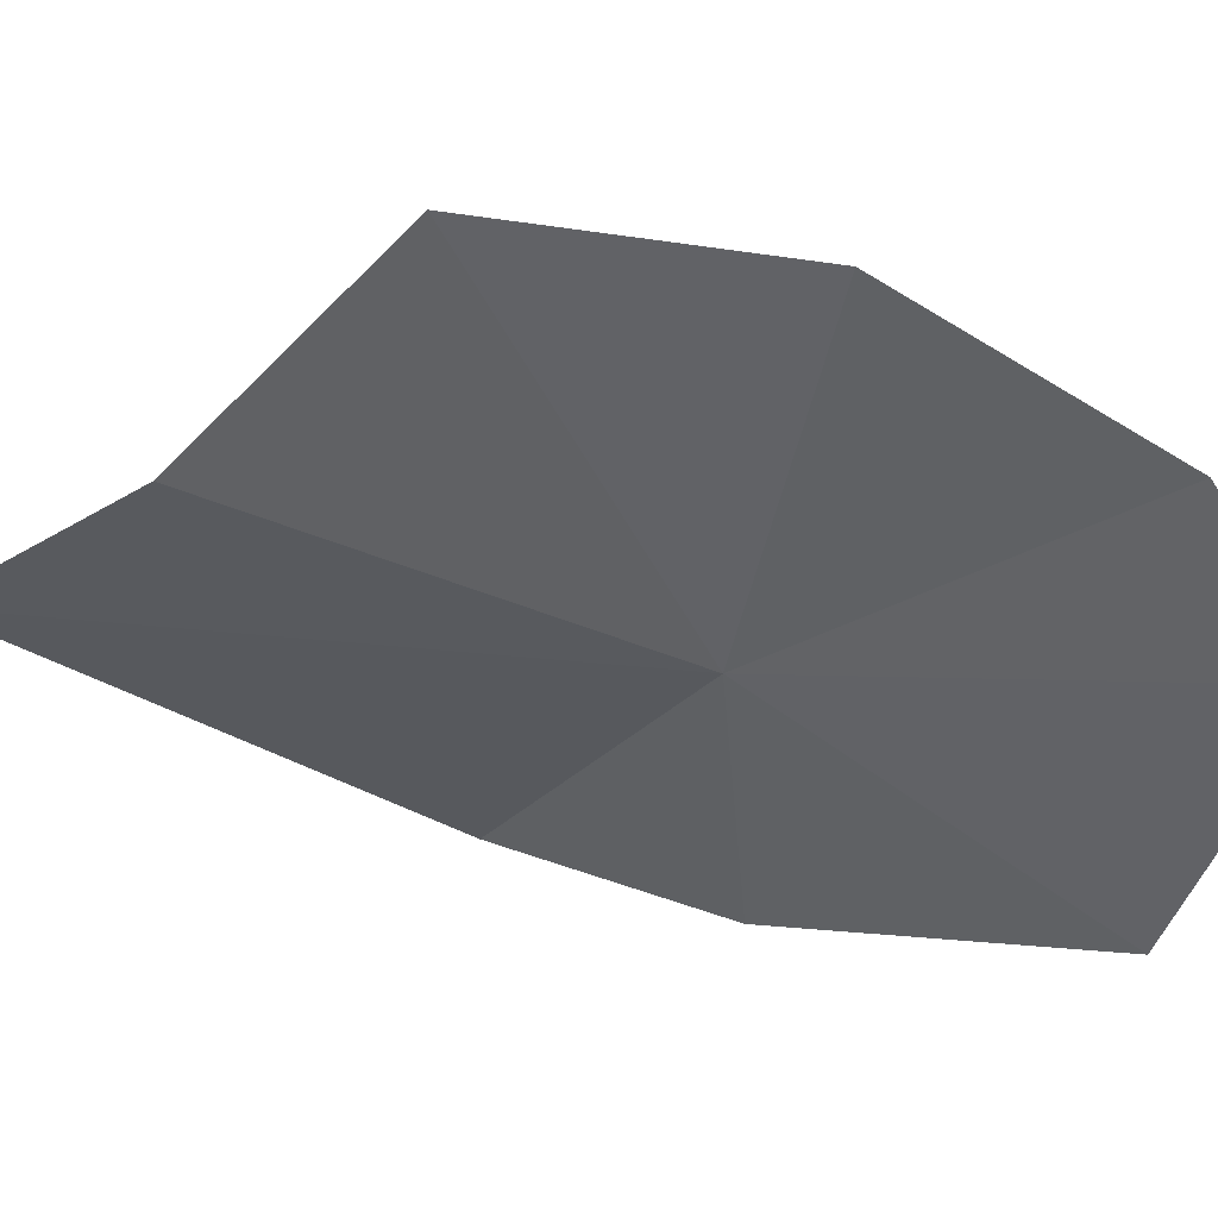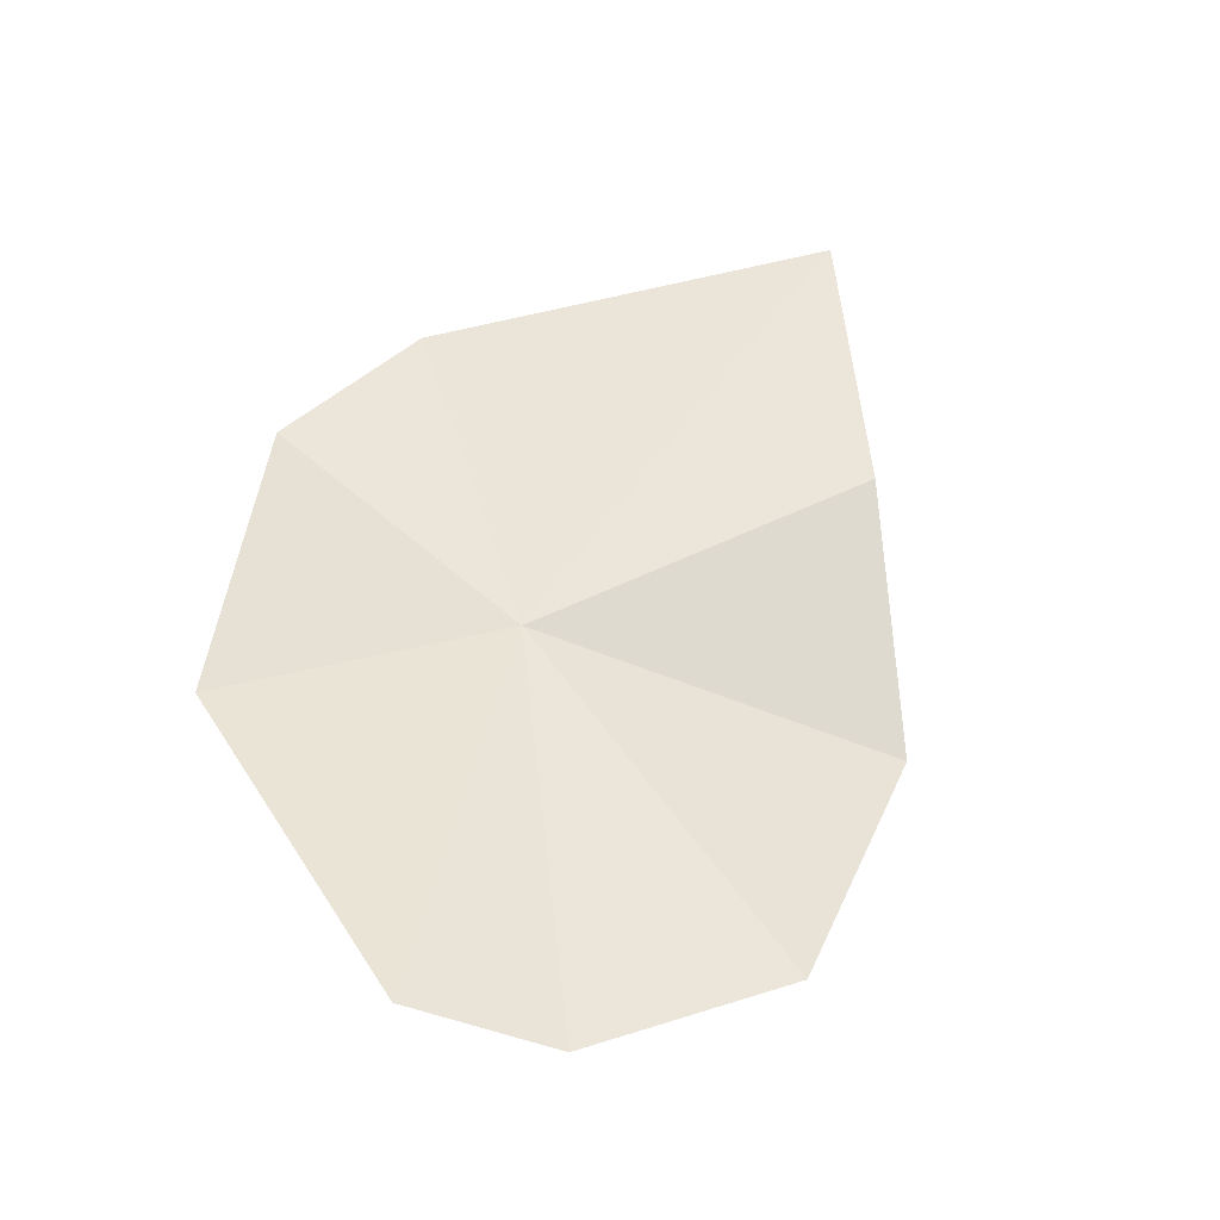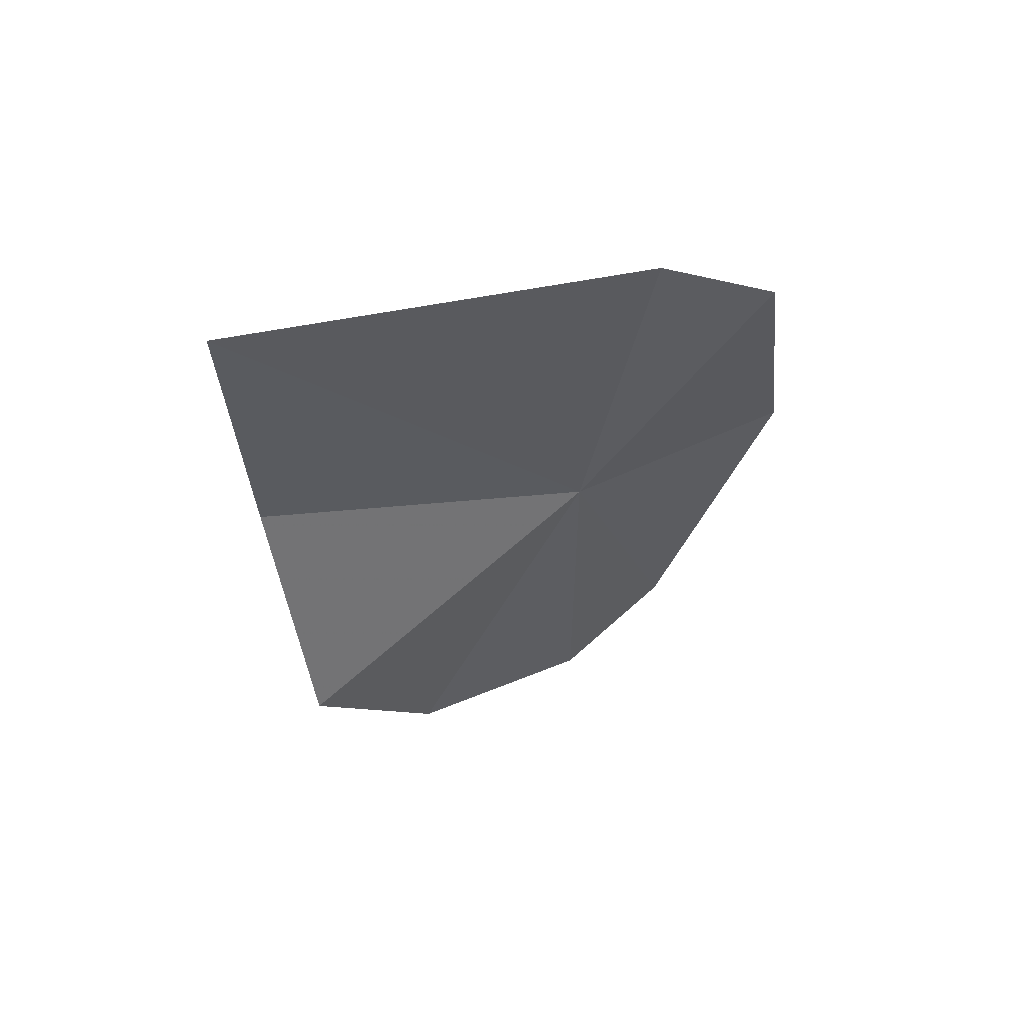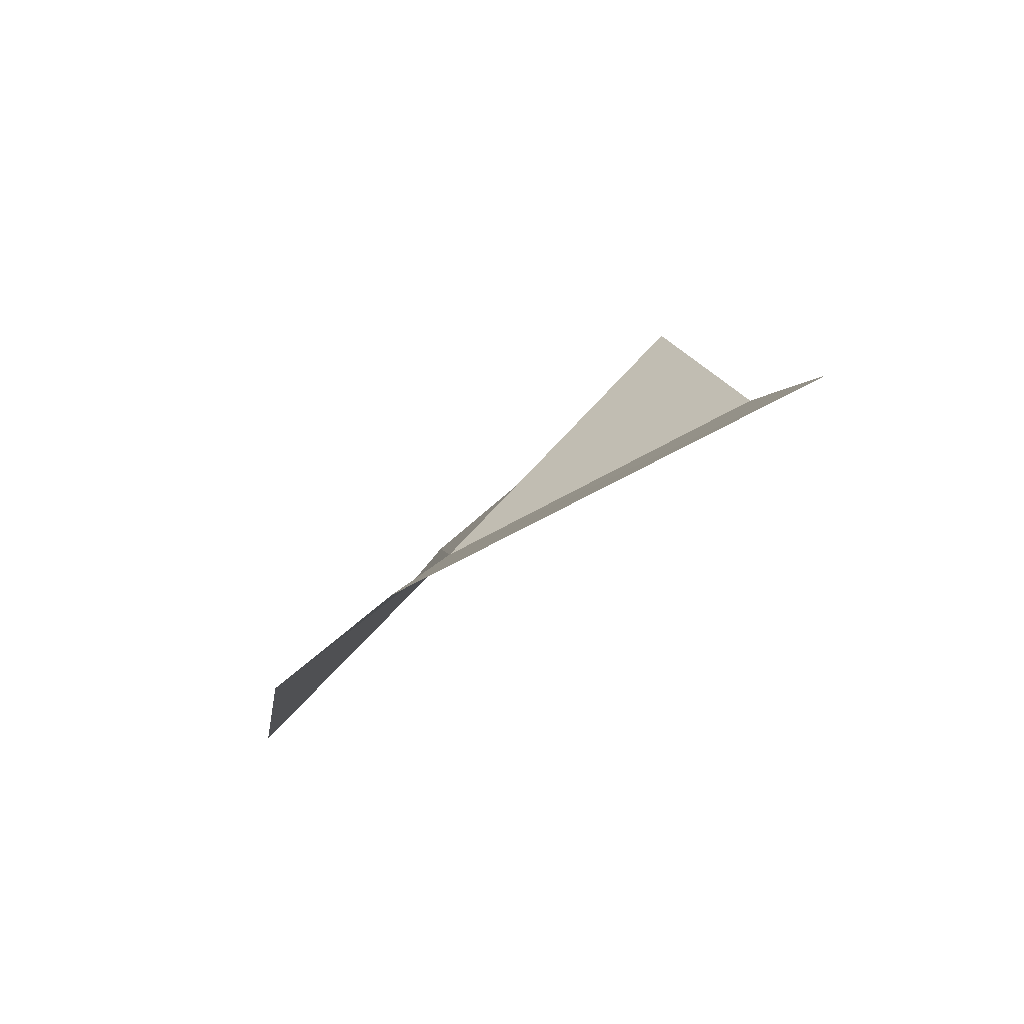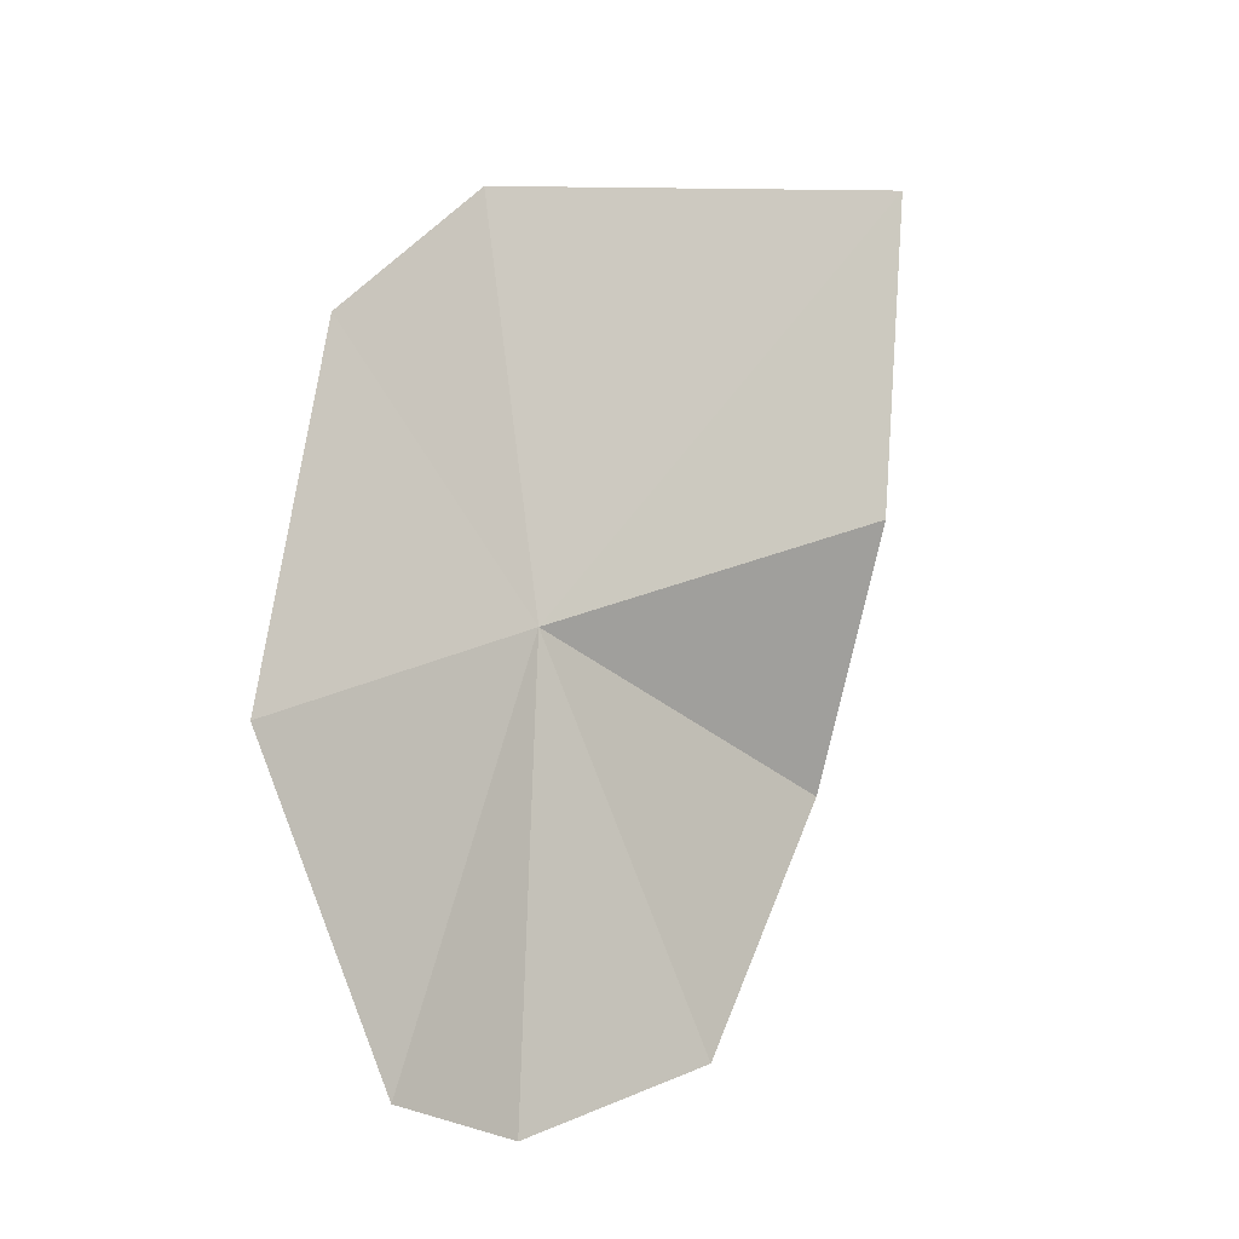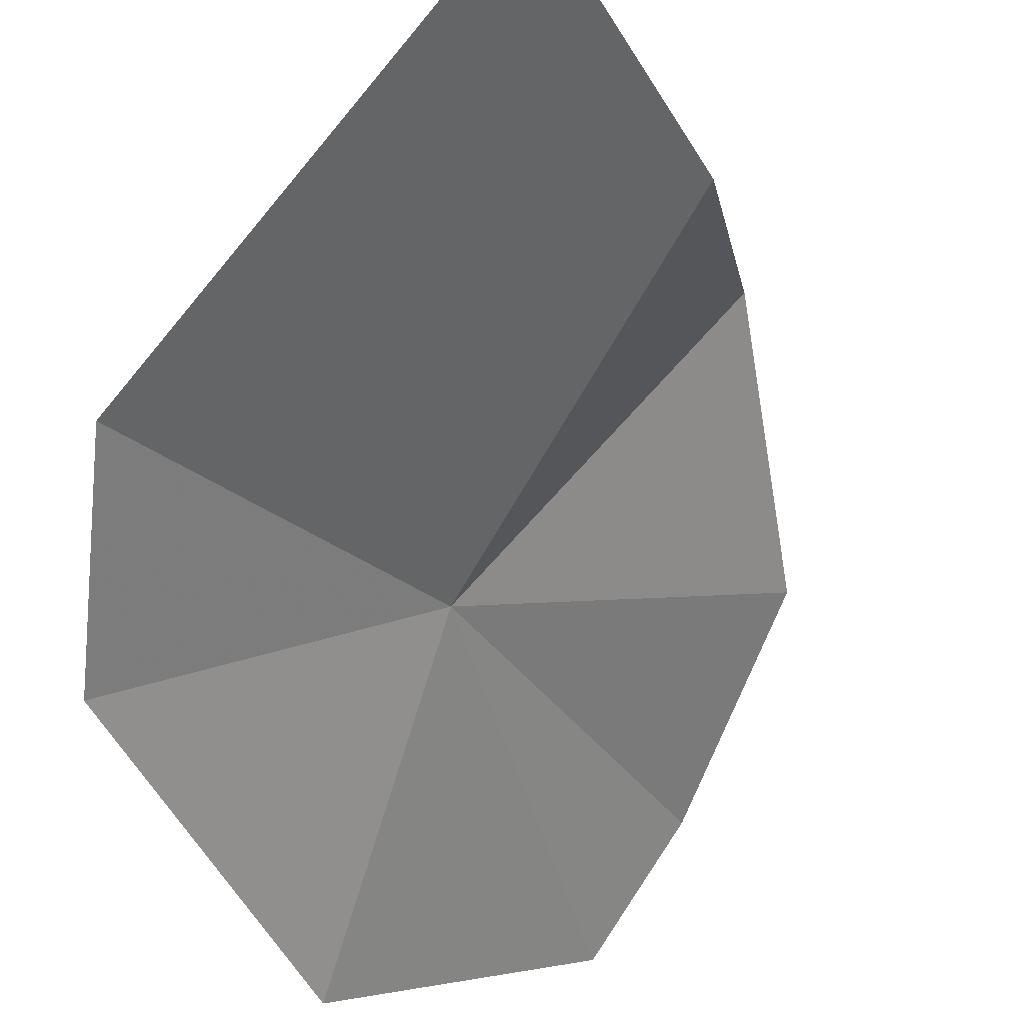
<metadata>
{"format":"obj","ext":"obj","renderer":"f3d","projection":"perspective","resolution":1024,"background":"white","views":[{"elev":3.9,"azim":-32.0,"up":"+Z"},{"elev":-57.8,"azim":-148.4,"up":"+Y"},{"elev":79.1,"azim":11.0,"up":"+Y"},{"elev":72.2,"azim":-179.3,"up":"+Y"},{"elev":-27.6,"azim":-175.1,"up":"+Y"},{"elev":-48.8,"azim":-149.6,"up":"+Z"}]}
</metadata>
<code>
v 14.65 49.74 31.89
v 15.37 50.69 30.98
v 15.6 48.99 31.1
v 14.82 51.44 31.21
v 15.18 47.81 31.98
v 14.77 47.81 32.5
v 14.04 48.26 33.01
v 13.56 49.52 33.18
v 13.21 50.49 32.45
v 13.07 51.91 32.02
f 1 3 2
f 1 2 4
f 1 5 3
f 1 6 5
f 1 7 6
f 1 8 7
f 1 9 8
f 1 10 9
f 1 4 10

</code>
